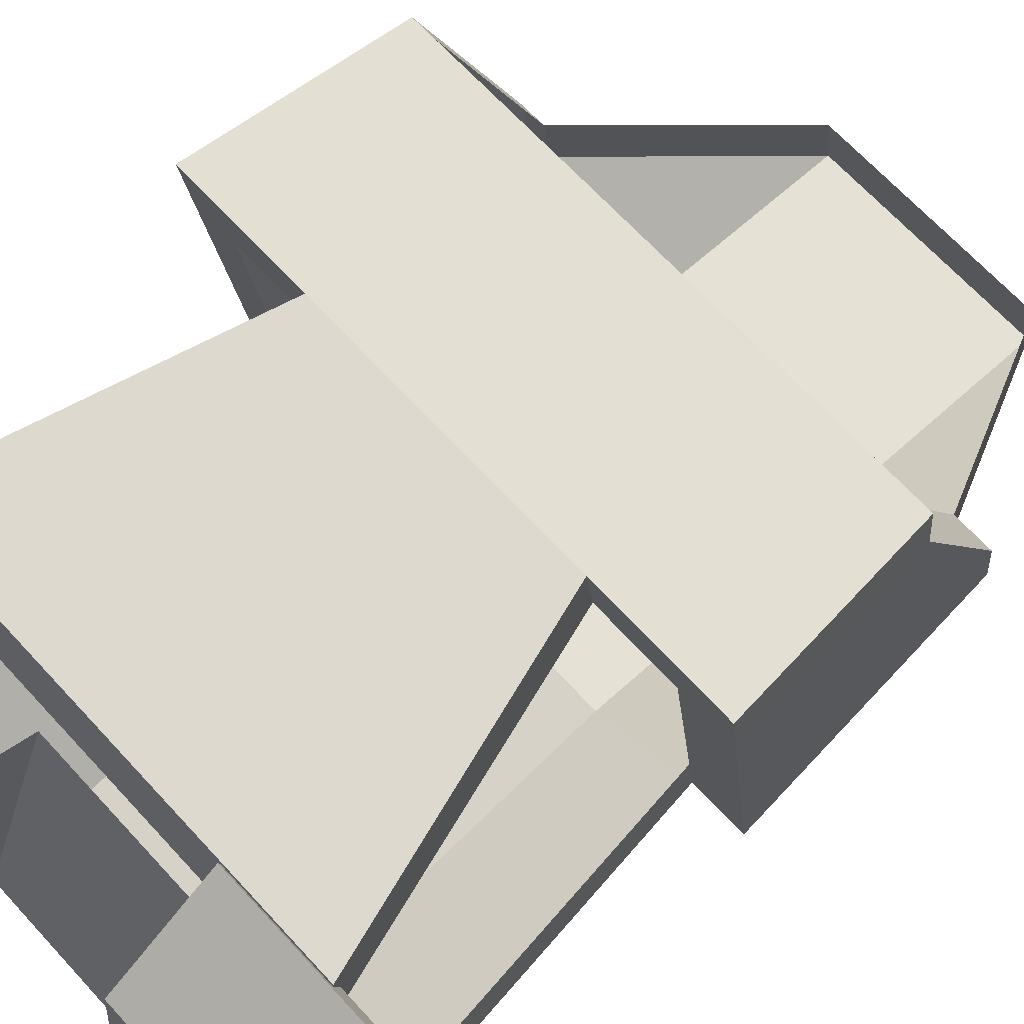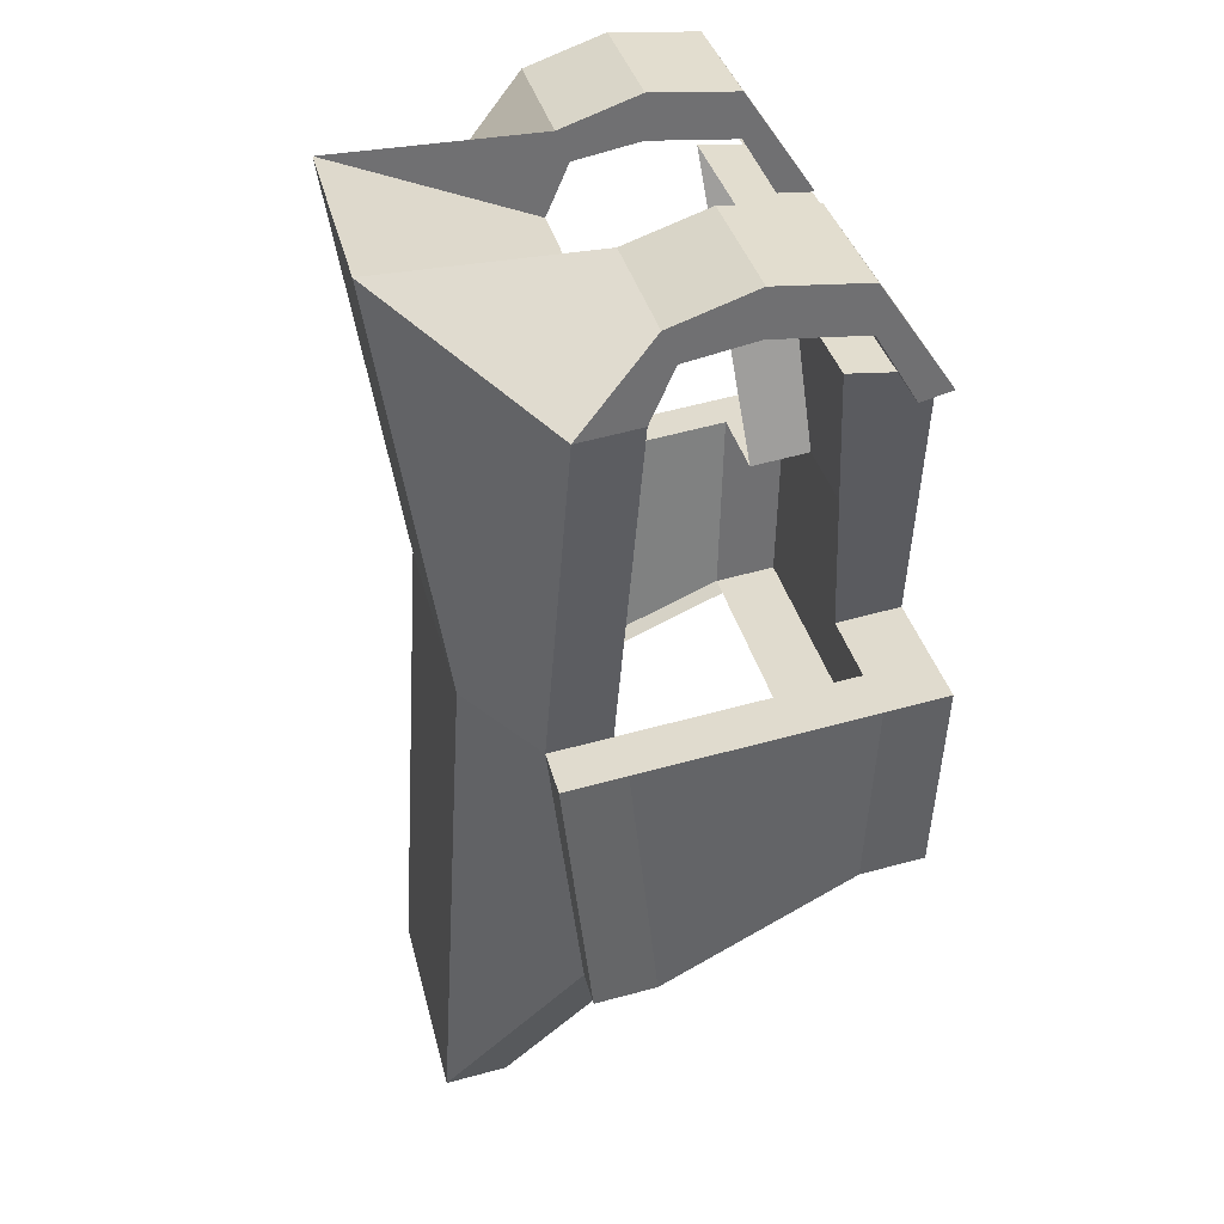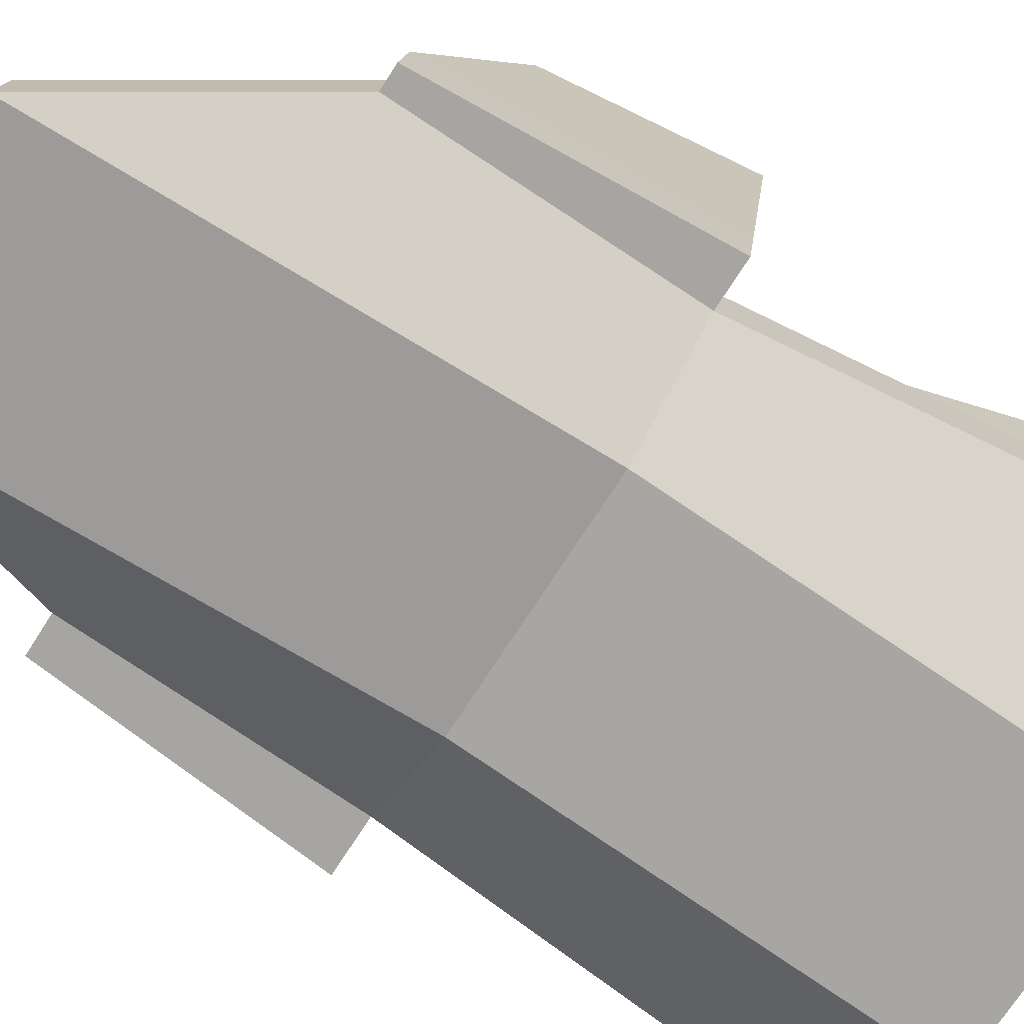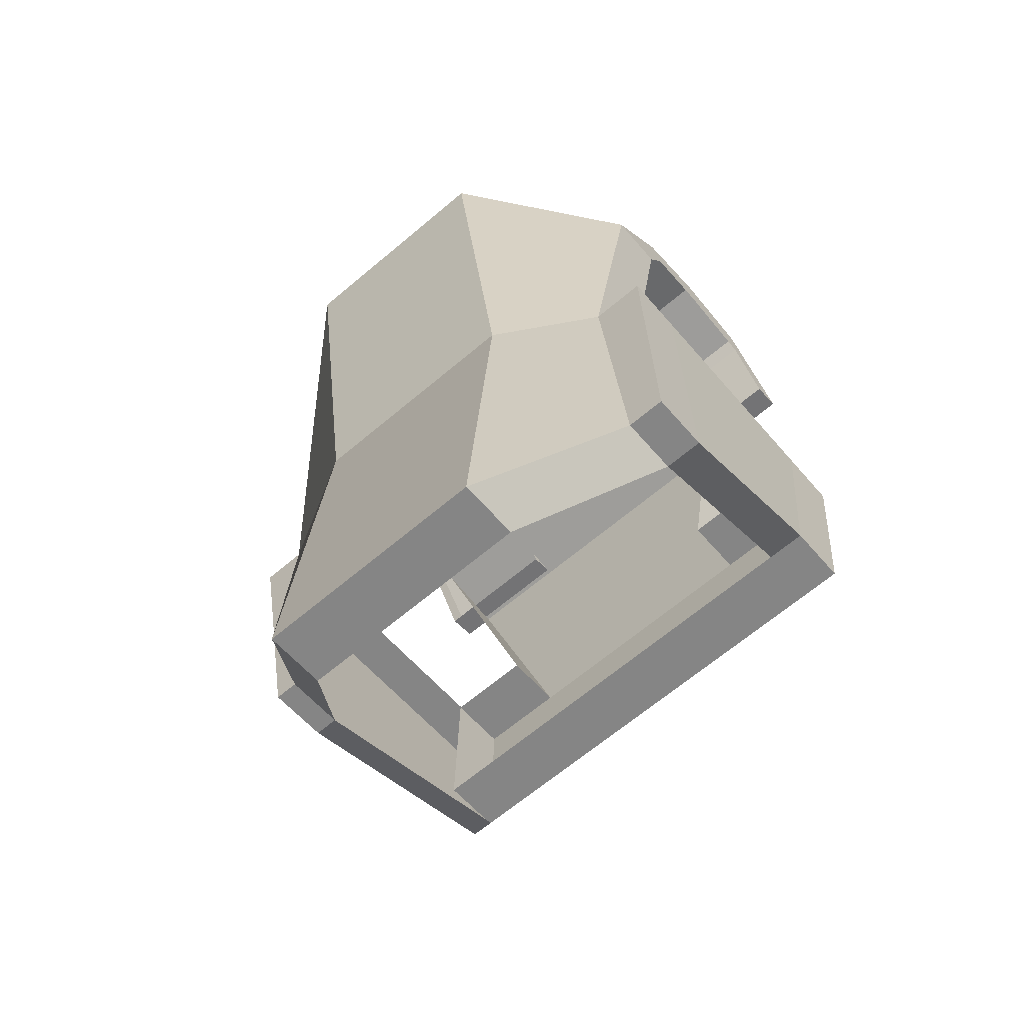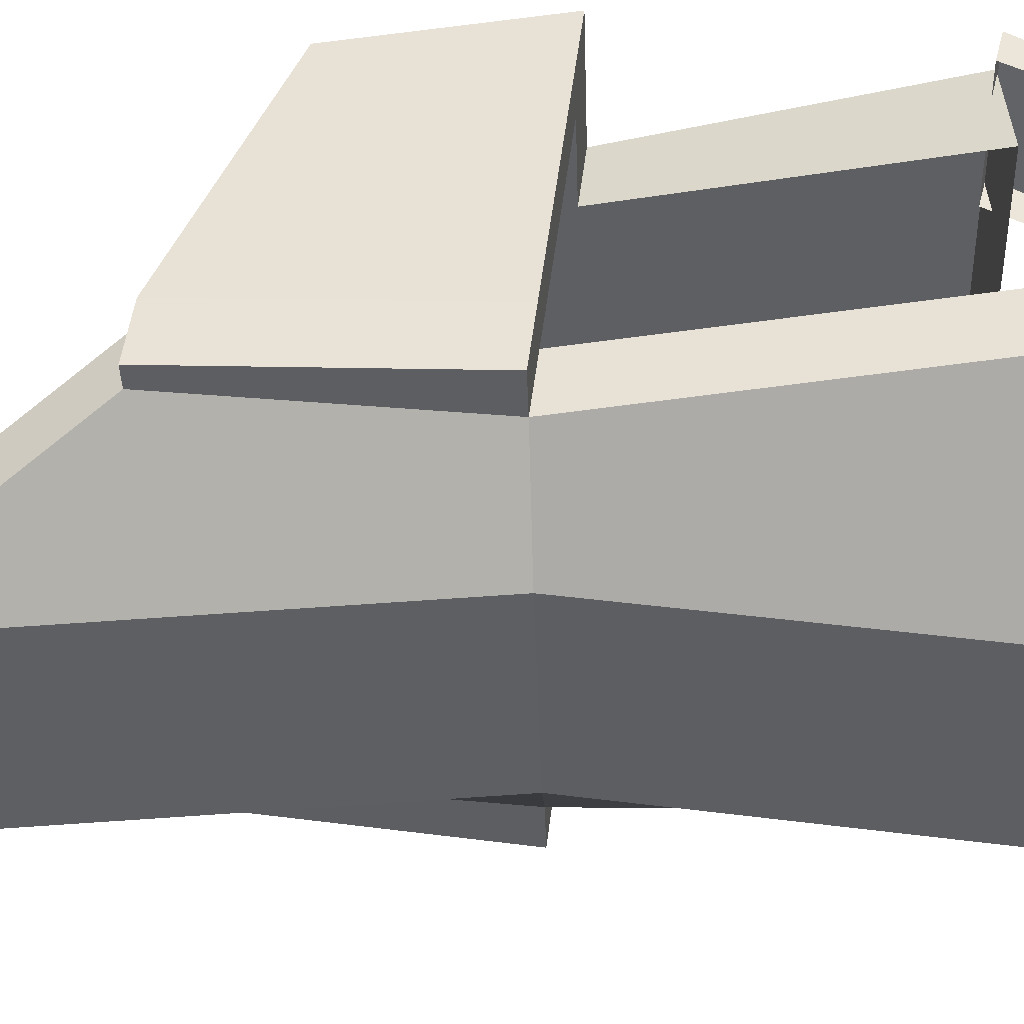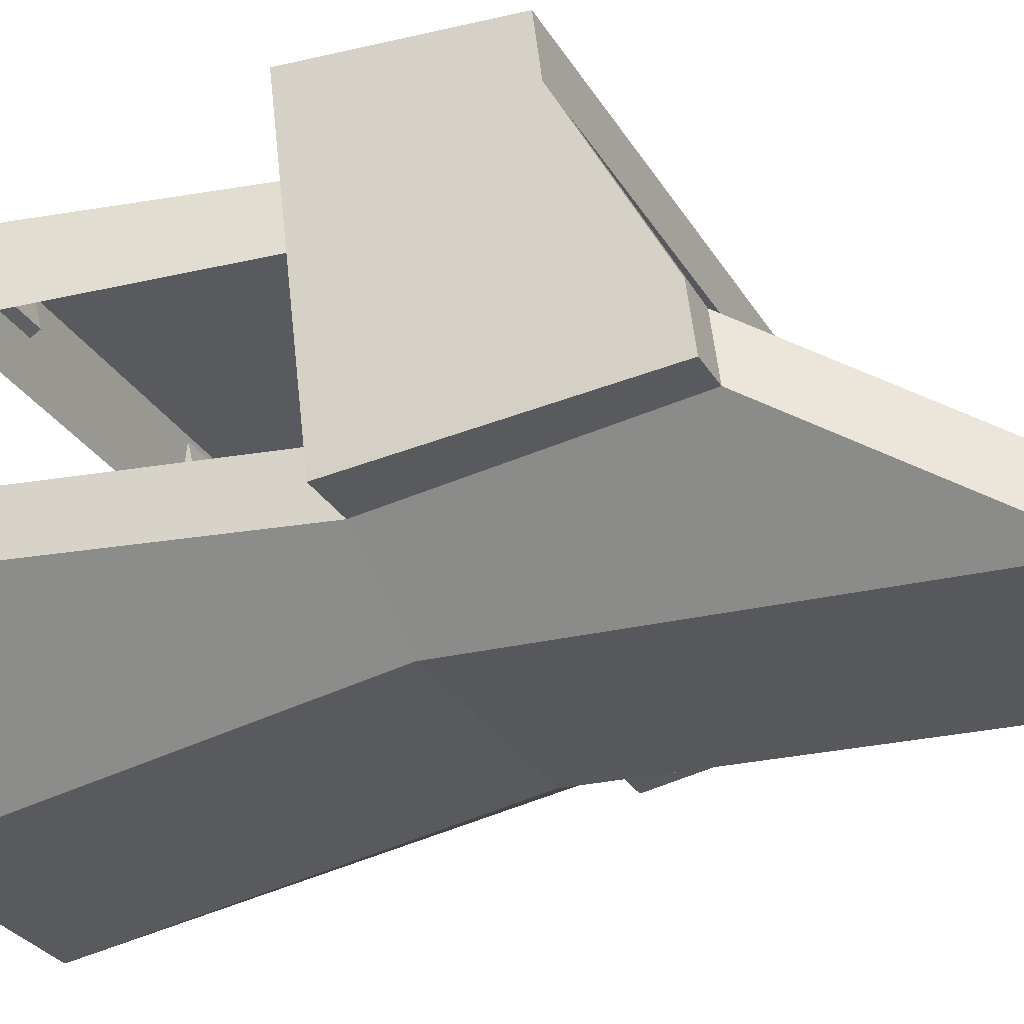
<metadata>
{"format":"obj","ext":"obj","renderer":"f3d","projection":"perspective","resolution":1024,"background":"white","views":[{"elev":67.9,"azim":-132.7,"up":"+Z"},{"elev":35.3,"azim":-103.5,"up":"+Y"},{"elev":-71.2,"azim":57.6,"up":"+Z"},{"elev":-66.7,"azim":-139.9,"up":"+Y"},{"elev":-40.2,"azim":91.8,"up":"+Z"},{"elev":-29.3,"azim":-64.6,"up":"+Z"}]}
</metadata>
<code>
o Cube_Cube.001
v 0.09389 -0.2923 -0.1955
v 0.09389 0.1028 -0.1724
v 0.1837 0.1028 -0.1248
v 0.1837 -0.1152 -0.09837
v -0.1772 0.1087 -0.07547
v -0.2217 0.1087 -0.07547
v -0.2217 0.1309 0.1071
v -0.1772 0.1309 0.1071
v -0.09389 -0.2863 -0.1462
v -0.1772 -0.1092 -0.04906
v 0.1837 -0.1092 -0.04906
v 0.09389 -0.2863 -0.1462
v 0.1837 0.1087 -0.07547
v 0.2098 0.373 -0.111
v 0.2098 0.379 -0.06166
v -0.09389 0.4621 0.08581
v -0.2098 0.4621 0.08581
v -0.2098 0.3781 0.1432
v -0.09389 0.3781 0.1432
v -0.1772 0.1028 -0.1248
v -0.2098 0.379 -0.06166
v -0.2098 0.373 -0.111
v 0.09389 0.379 -0.06166
v -0.09389 0.1028 -0.1724
v -0.09389 0.4452 -0.227
v 0.09389 0.4452 -0.227
v -0.09389 0.379 -0.06166
v 0.09389 0.4252 0.08576
v 0.2098 0.4252 0.08576
v 0.2098 0.3716 0.1183
v 0.09389 0.3716 0.1183
v -0.1772 -0.1152 -0.09837
v -0.09389 -0.2923 -0.1955
v -0.2098 0.3716 0.1183
v -0.09389 0.3716 0.1183
v 0.2098 0.3781 0.1432
v 0.09389 0.3781 0.1432
v -0.09389 0.4252 0.08576
v -0.2098 0.4252 0.08576
v 0.2098 0.4621 0.08581
v 0.09389 0.4621 0.08581
v 0.2098 0.4461 -0.05353
v 0.2098 0.4211 -0.04285
v 0.2098 0.4685 0.01249
v 0.2098 0.4315 0.01244
v 0.09389 0.4211 -0.04285
v 0.09389 0.4461 -0.05353
v 0.09389 0.4315 0.01244
v 0.09389 0.4685 0.01249
v -0.2098 0.4211 -0.04285
v -0.2098 0.4461 -0.05353
v -0.2098 0.4315 0.01244
v -0.2098 0.4685 0.01249
v -0.09389 0.4211 -0.04285
v -0.09389 0.4315 0.01244
v -0.09389 0.4461 -0.05353
v -0.09389 0.4685 0.01249
v -0.2088 -0.1092 -0.04906
v -0.2088 -0.02915 0.1035
v -0.1772 -0.02915 0.1035
v 0.203 -0.1092 -0.04906
v 0.203 -0.02297 0.1545
v 0.1837 -0.02297 0.1545
v 0.1121 0.137 0.1582
v 0.0705 -0.02297 0.1545
v 0.1845 -0.02297 0.1545
v 0.1845 0.137 0.1582
v 0.2202 0.1087 -0.07547
v 0.2202 0.1028 -0.1248
v 0.203 -0.1152 -0.09837
v -0.2217 0.1028 -0.1248
v 0.2202 0.137 0.1582
v -0.2088 -0.1152 -0.09837
v 0.1837 0.137 0.1582
v -0.1772 -0.02297 0.1545
v -0.2088 -0.02297 0.1545
v -0.2217 0.137 0.1582
v -0.1772 0.137 0.1582
v 0.1845 -0.02915 0.1035
v 0.1845 0.1309 0.1071
v 0.1121 0.1309 0.1071
v 0.0705 -0.02915 0.1035
v -0.1112 0.1309 0.1071
v -0.06965 -0.02915 0.1035
v -0.06965 -0.02297 0.1545
v -0.1112 0.137 0.1582
v -0.1809 0.3827 0.07661
v 0.1818 0.3827 0.07661
v -0.1809 0.3764 0.142
v 0.1818 0.3764 0.142
f 1 2 3 4
f 5 6 7 8
f 1 4 11 12
f 13 3 14 15
f 16 17 18 19
f 20 5 21 22
f 24 20 22 25
f 3 2 26 14
f 2 24 25 26
f 26 25 27 23
f 32 33 9 10
f 33 1 12 9
f 32 20 24 33
f 33 24 2 1
f 19 18 34 35
f 36 37 31 30
f 38 16 19 35
f 39 38 35 34
f 40 41 37 36
f 41 28 31 37
f 29 40 36 30
f 17 39 34 18
f 15 14 42 43
f 43 42 44 45
f 45 44 40 29
f 26 23 46 47
f 47 46 48 49
f 49 48 28 41
f 14 26 47 42
f 42 47 49 44
f 44 49 41 40
f 22 21 50 51
f 51 50 52 53
f 53 52 39 17
f 27 25 56 54
f 54 56 57 55
f 55 57 16 38
f 25 22 51 56
f 56 51 53 57
f 57 53 17 16
f 6 58 59 7
f 58 10 60 59
f 11 61 62 63
f 64 65 66 67
f 3 13 68 69
f 70 69 68 61
f 5 20 71 6
f 4 3 69 70
f 61 68 72 62
f 11 4 70 61
f 73 58 6 71
f 59 60 75 76
f 74 63 62 72
f 32 10 58 73
f 20 32 73 71
f 7 59 76 77
f 8 7 77 78
f 68 13 74 72
f 75 78 77 76
f 79 80 67 66
f 81 64 67 80
f 65 82 79 66
f 75 60 84 85
f 85 84 82 65
f 8 78 86 83
f 78 75 85 86
f 86 85 65 64
f 87 89 90 88
f 86 64 90 89
f 83 86 89 87
f 64 81 88 90

</code>
